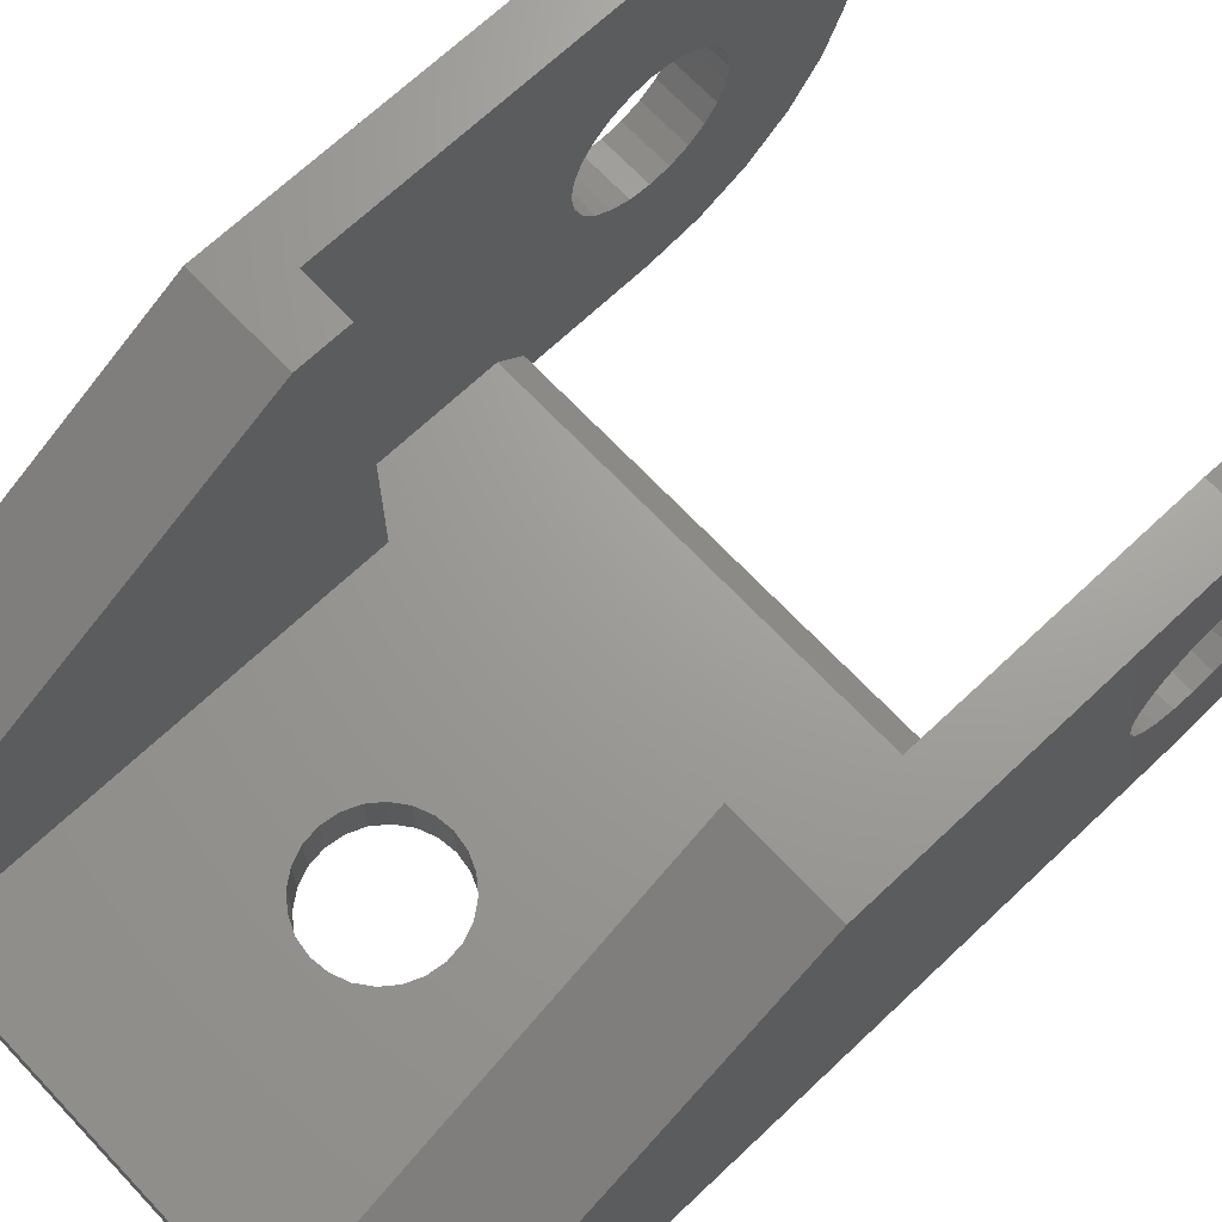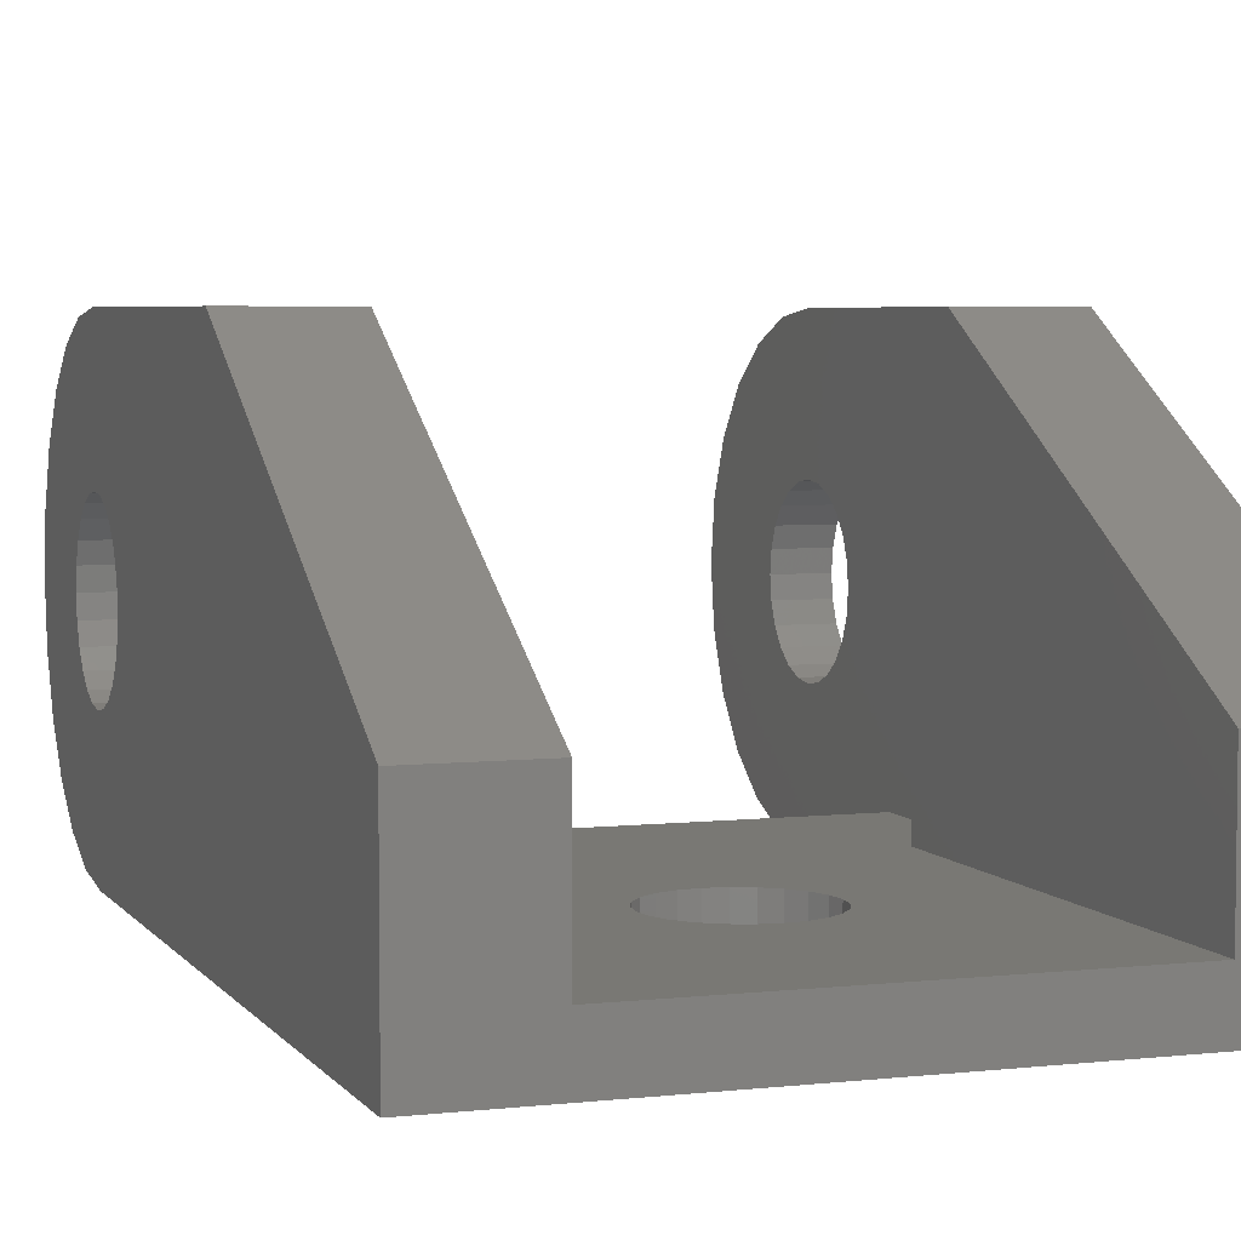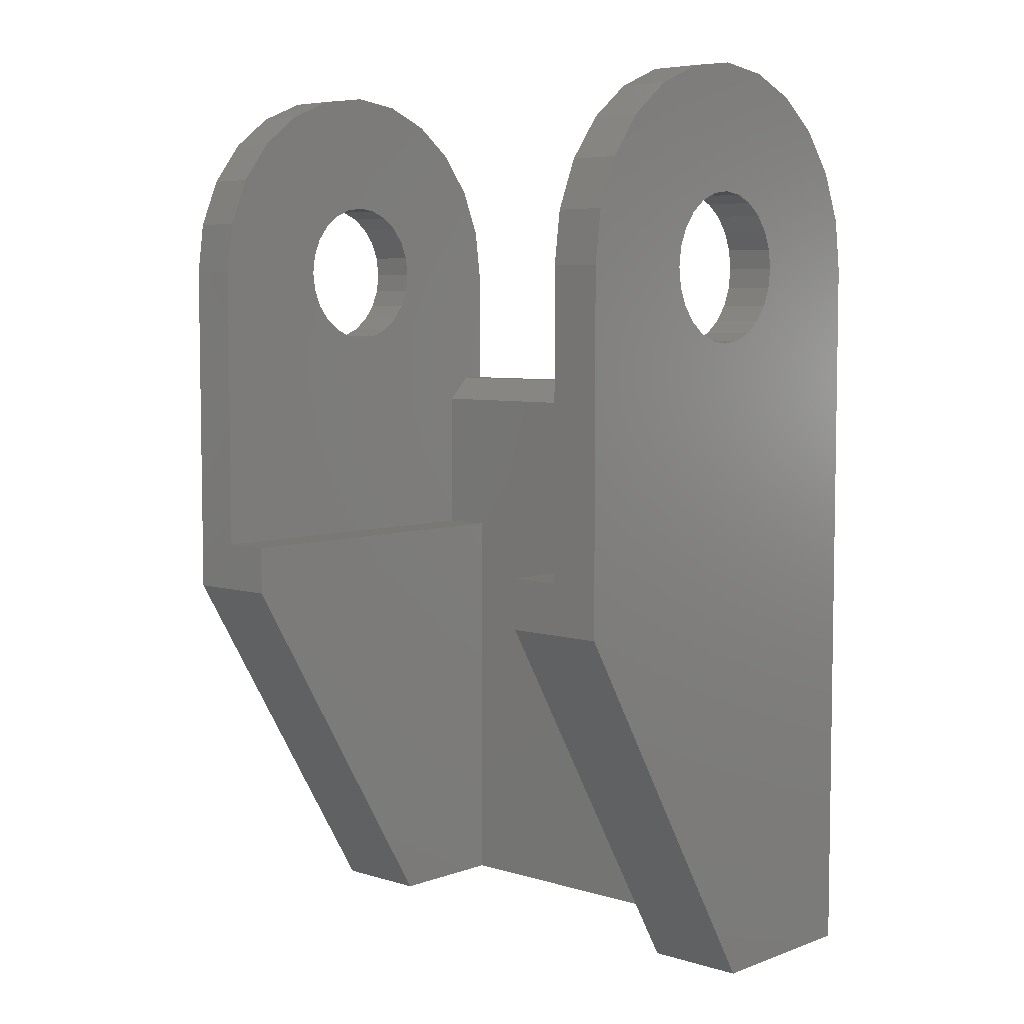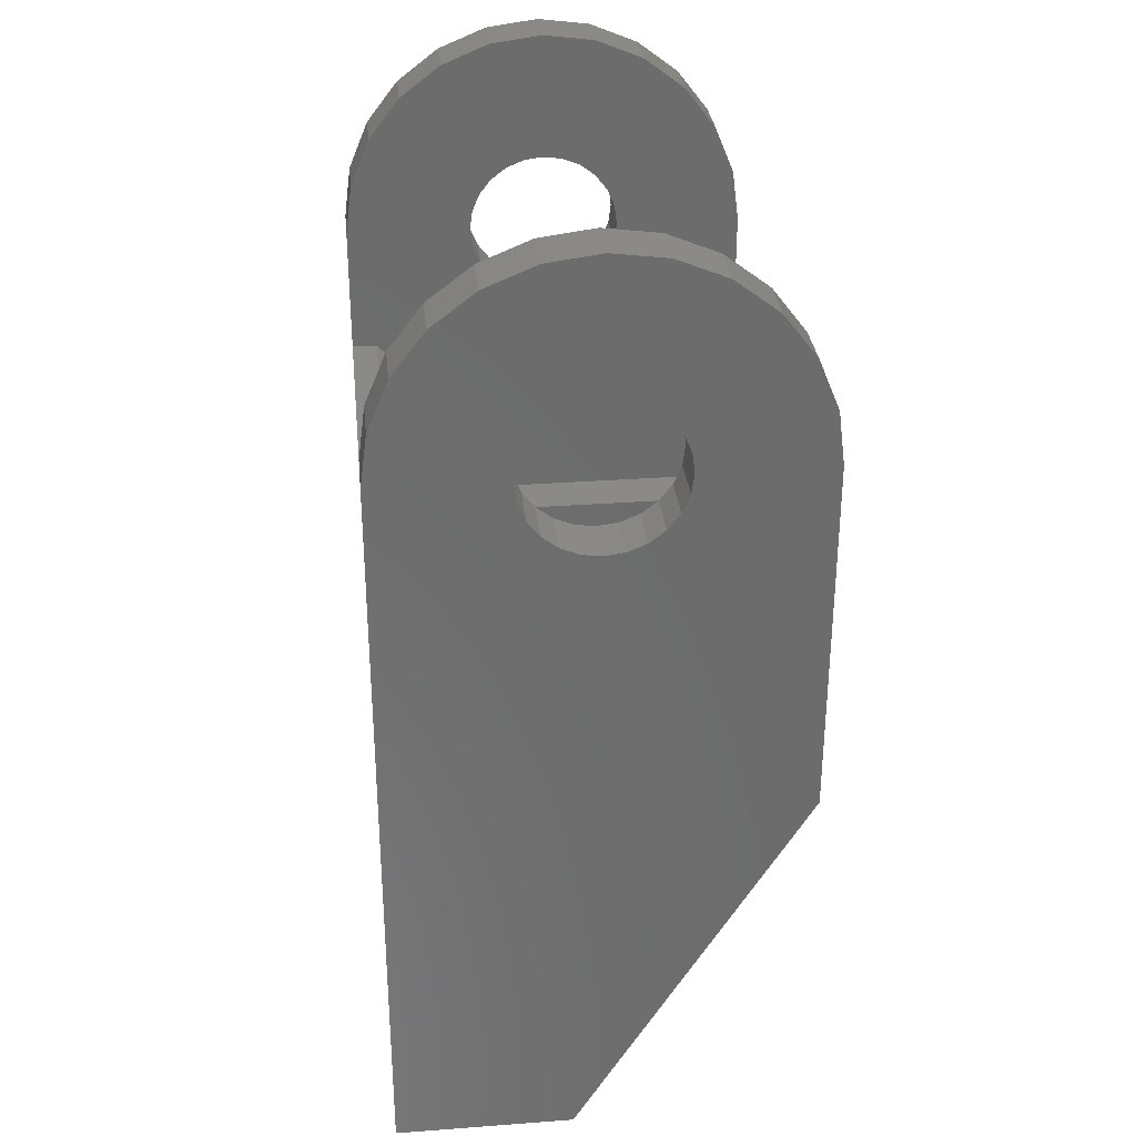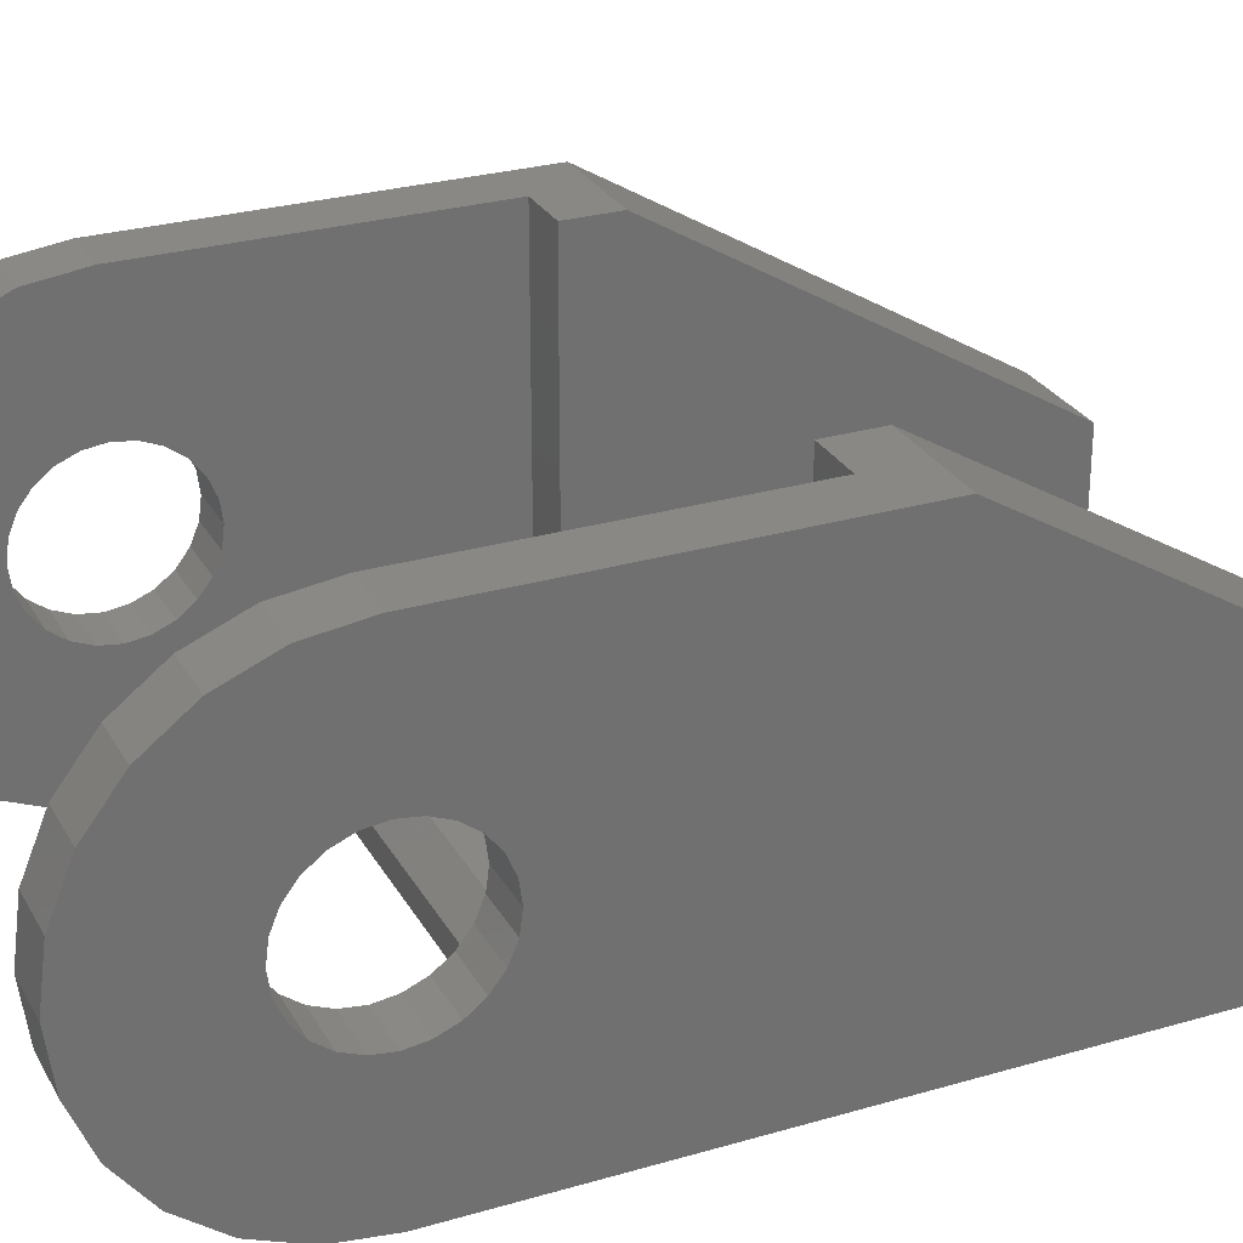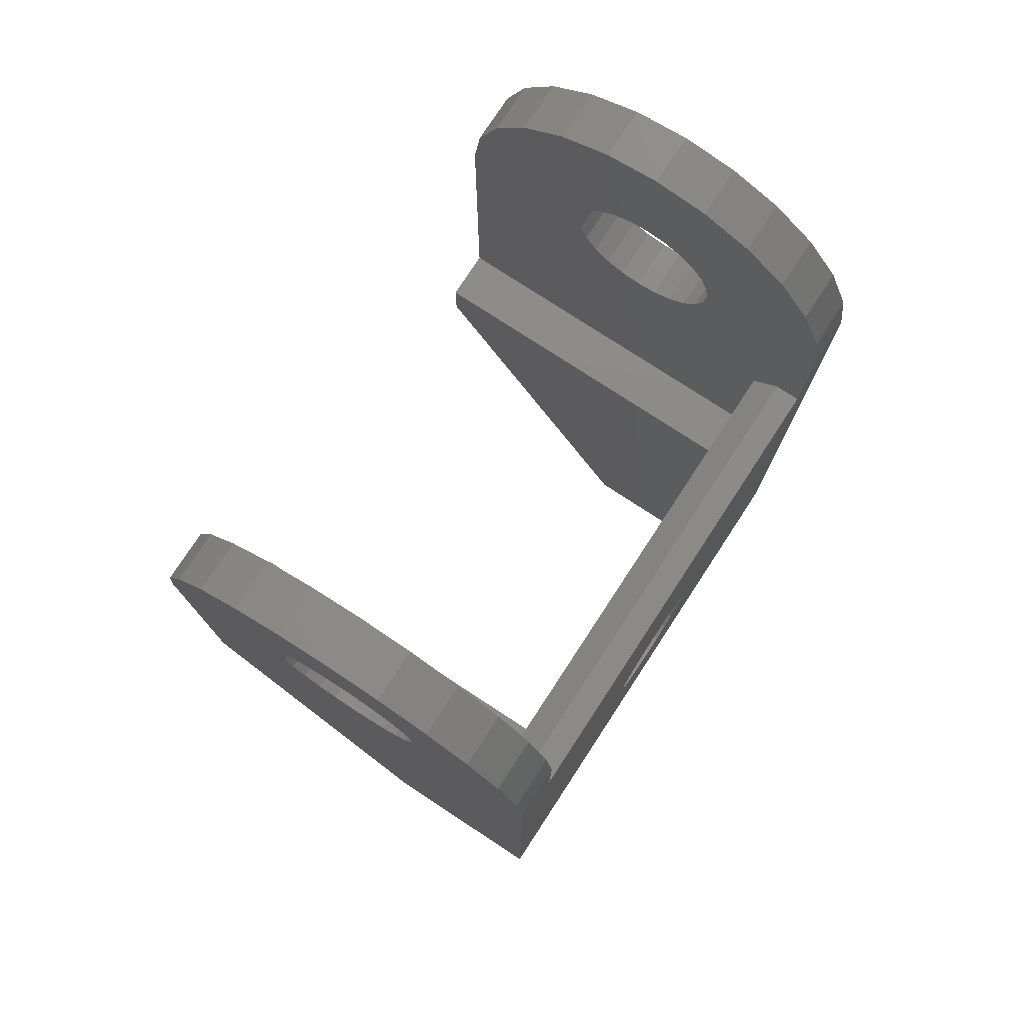
<metadata>
{"format":"stl","ext":"stl","renderer":"f3d","projection":"perspective","resolution":1024,"background":"white","views":[{"elev":68.7,"azim":46.6,"up":"+Z"},{"elev":5.0,"azim":-19.3,"up":"+Z"},{"elev":5.7,"azim":42.5,"up":"+Y"},{"elev":31.6,"azim":-96.0,"up":"+Y"},{"elev":27.8,"azim":-114.0,"up":"+Z"},{"elev":77.1,"azim":123.2,"up":"+Y"}]}
</metadata>
<code>
# stl→obj: 222 verts, 452 faces
v 81 26.1 7.224
v 83 26.4 6.5
v 81 26.4 6.5
v 83 26.1 7.224
v 83 29 11
v 81 28.22 10.9
v 81 29 11
v 83 28.22 10.9
v 83 0 7
v 79 15 16
v 79 0 7
v 83 15 16
v 74.1 9.979 2
v 74.01 9.307 7.572e-15
v 74.01 9.307 2
v 74.1 9.979 7.502e-15
v 70.22 12.26 2
v 69.68 11.85 7.308e-15
v 70.22 12.26 7.266e-15
v 69.68 11.85 2
v 60 37 8
v 62 36.73 5.929
v 60 36.73 5.929
v 62 37 8
v 72.15 7.483 7.76e-15
v 72.78 7.738 2
v 72.78 7.738 7.734e-15
v 72.15 7.483 2
v 62 31.12 10.12
v 60 31.6 9.5
v 62 31.6 9.5
v 60 31.12 10.12
v 68.9 10.02 7.498e-15
v 68.98 9.347 2
v 68.98 9.347 7.567e-15
v 68.9 10.02 2
v 64 0 2
v 69.24 8.718 2
v 69.65 8.176 2
v 79 0 2
v 70.18 7.759 2
v 70.81 7.494 2
v 71.48 7.4 2
v 73.32 8.147 2
v 73.74 8.682 2
v 64 17 2
v 62 23 2
v 62 17 2
v 81 23 2
v 69.26 11.32 2
v 68.99 10.69 2
v 70.85 12.52 2
v 71.52 12.6 2
v 72.19 12.51 2
v 72.82 12.24 2
v 73.35 11.82 2
v 73.76 11.28 2
v 74.02 10.65 2
v 79 17 2
v 81 17 2
v 62 28.22 10.9
v 60 27.5 10.6
v 60 28.22 10.9
v 62 27.5 10.6
v 73.32 8.147 7.692e-15
v 62 33 1.072
v 60 31.07 0.2726
v 60 33 1.072
v 62 31.07 0.2726
v 72.82 12.24 7.268e-15
v 72.19 12.51 7.24e-15
v 73.76 11.28 7.367e-15
v 73.35 11.82 7.311e-15
v 62 24 1
v 81 24 5.938e-15
v 62 24 5.938e-15
v 81 24 1
v 60 36.73 10.07
v 62 36.73 10.07
v 64 0 7
v 64 15 16
v 64 17 16
v 62 30.5 5.402
v 60 31.12 5.879
v 60 30.5 5.402
v 62 31.12 5.879
v 83 31.6 6.5
v 81 31.12 5.879
v 83 31.12 5.879
v 81 31.6 6.5
v 81 34.66 13.66
v 83 35.93 12
v 81 35.93 12
v 83 34.66 13.66
v 62 35.93 4
v 60 35.93 4
v 83 31.12 10.12
v 81 31.6 9.5
v 83 31.6 9.5
v 81 31.12 10.12
v 71.52 12.6 7.231e-15
v 60 26.4 9.5
v 62 26.1 8.776
v 60 26.1 8.776
v 62 26.4 9.5
v 62 29 5.533e-15
v 62 26.1 7.224
v 62 26 8
v 62 26.4 6.5
v 62 26.88 5.879
v 62 27.5 5.402
v 62 28.22 5.102
v 62 29 5
v 62 29.78 5.102
v 62 31.6 6.5
v 62 31.9 7.224
v 62 32 8
v 62 33 14.93
v 62 34.66 13.66
v 62 34.66 2.343
v 62 35.93 12
v 62 29 16
v 62 17 16
v 62 26.88 10.12
v 62 29 11
v 62 29.78 10.9
v 62 31.07 15.73
v 62 30.5 10.6
v 62 31.9 8.776
v 81 37 8
v 83 36.73 5.929
v 81 36.73 5.929
v 83 37 8
v 60 34.66 13.66
v 60 35.93 12
v 60 29 5
v 60 28.22 5.102
v 83 27.5 10.6
v 81 26.88 10.12
v 81 27.5 10.6
v 83 26.88 10.12
v 70.85 12.52 7.239e-15
v 83 0 8.535e-15
v 60 5.64e-15 8.535e-15
v 60 5.64e-15 7
v 60 32 8
v 60 31.9 8.776
v 83 27.5 5.402
v 81 28.22 5.102
v 81 27.5 5.402
v 83 28.22 5.102
v 83 26.4 9.5
v 81 26.4 9.5
v 60 26.88 10.12
v 83 31.07 15.73
v 81 33 14.93
v 81 31.07 15.73
v 83 33 14.93
v 83 29 16
v 81 29 16
v 81 29 5
v 83 29 5
v 83 31.9 8.776
v 81 32 8
v 83 32 8
v 81 31.9 8.776
v 60 29 11
v 60 26 8
v 69.24 8.718 7.633e-15
v 69.65 8.176 7.689e-15
v 83 31.07 0.2726
v 81 29 5.533e-15
v 81 31.07 0.2726
v 83 29 5.533e-15
v 81 34.66 2.343
v 83 33 1.072
v 81 33 1.072
v 83 34.66 2.343
v 83 29.78 10.9
v 81 29.78 10.9
v 83 30.5 10.6
v 81 30.5 10.6
v 83 30.5 5.402
v 81 30.5 5.402
v 60 15 16
v 60 29 16
v 60 29 5.533e-15
v 60 26.1 7.224
v 60 26.4 6.5
v 83 29.78 5.102
v 81 29.78 5.102
v 83 26.88 5.879
v 81 26.88 5.879
v 60 31.07 15.73
v 83 36.73 10.07
v 81 36.73 10.07
v 60 31.6 6.5
v 81 31.9 7.224
v 83 31.9 7.224
v 83 35.93 4
v 81 35.93 4
v 79 17 16
v 81 17 16
v 81 26.1 8.776
v 83 26 8
v 81 26 8
v 83 26.1 8.776
v 60 31.9 7.224
v 60 27.5 5.402
v 60 29.78 5.102
v 60 33 14.93
v 60 29.78 10.9
v 60 30.5 10.6
v 60 26.88 5.879
v 60 34.66 2.343
v 73.74 8.682 7.636e-15
v 70.18 7.759 7.732e-15
v 69.26 11.32 7.363e-15
v 68.99 10.69 7.428e-15
v 74.02 10.65 7.432e-15
v 70.81 7.494 7.759e-15
v 71.48 7.4 7.769e-15
f 1 2 3
f 2 1 4
f 5 6 7
f 6 5 8
f 9 10 11
f 10 9 12
f 13 14 15
f 14 13 16
f 17 18 19
f 18 17 20
f 21 22 23
f 22 21 24
f 25 26 27
f 26 25 28
f 29 30 31
f 30 29 32
f 33 34 35
f 34 33 36
f 37 34 36
f 34 37 38
f 38 37 39
f 39 37 40
f 39 40 41
f 41 40 42
f 42 40 43
f 43 40 28
f 28 40 26
f 26 40 44
f 44 40 45
f 45 40 15
f 15 40 13
f 46 47 48
f 47 46 49
f 49 46 20
f 20 46 50
f 50 46 37
f 50 37 51
f 51 37 36
f 49 20 17
f 49 17 52
f 49 52 53
f 49 53 54
f 49 54 55
f 49 55 56
f 49 56 57
f 49 57 58
f 49 58 13
f 49 13 59
f 59 13 40
f 49 59 60
f 61 62 63
f 62 61 64
f 27 44 65
f 44 27 26
f 66 67 68
f 67 66 69
f 70 54 71
f 54 70 55
f 56 72 57
f 72 56 73
f 73 55 70
f 55 73 56
f 74 75 76
f 75 74 77
f 78 24 21
f 24 78 79
f 46 80 37
f 80 46 81
f 81 46 82
f 83 84 85
f 84 83 86
f 87 88 89
f 88 87 90
f 91 92 93
f 92 91 94
f 23 95 96
f 95 23 22
f 97 98 99
f 98 97 100
f 71 53 101
f 53 71 54
f 102 103 104
f 103 102 105
f 106 74 76
f 74 106 107
f 74 107 108
f 107 106 109
f 109 106 110
f 110 106 111
f 111 106 112
f 112 106 113
f 113 106 69
f 113 69 114
f 114 69 83
f 83 69 86
f 86 69 66
f 86 66 115
f 115 66 116
f 116 66 117
f 117 66 118
f 118 66 119
f 119 66 120
f 119 120 121
f 121 120 95
f 121 95 79
f 79 95 22
f 79 22 24
f 48 122 123
f 122 48 47
f 122 47 103
f 103 47 74
f 103 74 108
f 122 103 105
f 122 105 124
f 122 124 64
f 122 64 61
f 122 61 125
f 122 125 126
f 122 126 127
f 127 126 128
f 127 128 29
f 127 29 118
f 118 29 31
f 118 31 129
f 118 129 117
f 130 131 132
f 131 130 133
f 134 121 135
f 121 134 119
f 112 136 137
f 136 112 113
f 138 139 140
f 139 138 141
f 52 19 142
f 19 52 17
f 8 140 6
f 140 8 138
f 9 40 143
f 40 9 11
f 144 37 145
f 37 144 143
f 37 143 40
f 145 37 80
f 129 146 117
f 146 129 147
f 148 149 150
f 149 148 151
f 139 152 153
f 152 139 141
f 154 105 102
f 105 154 124
f 155 156 157
f 156 155 158
f 159 157 160
f 157 159 155
f 151 161 149
f 161 151 162
f 163 164 165
f 164 163 166
f 125 63 167
f 63 125 61
f 104 108 168
f 108 104 103
f 169 39 170
f 39 169 38
f 171 172 173
f 172 171 174
f 175 176 177
f 176 175 178
f 179 7 180
f 7 179 5
f 181 180 182
f 180 181 179
f 97 182 100
f 182 97 181
f 183 88 184
f 88 183 89
f 185 123 186
f 123 185 81
f 123 81 82
f 122 186 123
f 69 187 67
f 187 69 106
f 188 109 189
f 109 188 107
f 190 184 191
f 184 190 183
f 3 192 193
f 192 3 2
f 122 194 186
f 194 122 127
f 93 195 196
f 195 93 92
f 115 84 86
f 84 115 197
f 165 198 199
f 198 165 164
f 132 200 201
f 200 132 131
f 12 202 10
f 202 12 203
f 203 12 159
f 159 160 203
f 204 205 206
f 205 204 207
f 116 197 115
f 197 116 208
f 111 137 209
f 137 111 112
f 113 210 136
f 210 113 114
f 158 91 156
f 91 158 94
f 10 40 11
f 40 10 59
f 59 10 202
f 153 207 204
f 207 153 152
f 203 49 60
f 49 203 160
f 49 160 204
f 49 204 77
f 77 204 75
f 75 204 206
f 204 160 153
f 153 160 139
f 139 160 140
f 140 160 6
f 6 160 7
f 7 160 157
f 7 157 180
f 180 157 182
f 182 157 100
f 100 157 156
f 100 156 98
f 98 156 166
f 166 156 164
f 75 1 172
f 1 75 206
f 172 1 3
f 172 3 193
f 172 193 150
f 172 150 149
f 172 149 161
f 172 161 191
f 172 191 173
f 173 191 184
f 173 184 88
f 173 88 177
f 177 88 90
f 177 90 198
f 177 198 164
f 177 164 156
f 177 156 91
f 177 91 175
f 175 91 93
f 175 93 201
f 201 93 196
f 201 196 132
f 132 196 130
f 127 211 194
f 211 127 118
f 185 104 168
f 104 185 186
f 104 186 102
f 102 186 154
f 154 186 62
f 62 186 63
f 63 186 167
f 167 186 194
f 167 194 212
f 212 194 213
f 213 194 32
f 32 194 211
f 32 211 30
f 30 211 147
f 147 211 146
f 185 144 145
f 144 185 187
f 187 185 188
f 188 185 168
f 187 188 189
f 187 189 214
f 187 214 209
f 187 209 137
f 187 137 136
f 187 136 210
f 187 210 67
f 67 210 85
f 67 85 84
f 67 84 68
f 68 84 197
f 68 197 208
f 68 208 146
f 68 146 211
f 68 211 134
f 68 134 215
f 215 134 135
f 215 135 96
f 96 135 78
f 96 78 23
f 23 78 21
f 45 65 44
f 65 45 216
f 39 217 170
f 217 39 41
f 199 90 87
f 90 199 198
f 189 110 214
f 110 189 109
f 196 133 130
f 133 196 195
f 18 50 218
f 50 18 20
f 219 36 33
f 36 219 51
f 118 134 211
f 134 118 119
f 168 107 188
f 107 168 108
f 120 68 215
f 68 120 66
f 174 9 143
f 9 174 12
f 12 174 4
f 12 4 205
f 4 174 2
f 2 174 192
f 192 174 148
f 148 174 151
f 151 174 162
f 162 174 171
f 162 171 190
f 190 171 183
f 183 171 89
f 89 171 176
f 89 176 87
f 87 176 199
f 199 176 165
f 165 176 158
f 158 176 94
f 94 176 178
f 94 178 92
f 92 178 200
f 92 200 195
f 195 200 131
f 195 131 133
f 12 207 159
f 207 12 205
f 159 207 152
f 159 152 141
f 159 141 138
f 159 138 8
f 159 8 5
f 159 5 179
f 159 179 155
f 155 179 181
f 155 181 97
f 155 97 158
f 158 97 99
f 158 99 163
f 158 163 165
f 59 203 60
f 203 59 202
f 126 167 212
f 167 126 125
f 64 154 62
f 154 64 124
f 123 46 48
f 46 123 82
f 206 4 1
f 4 206 205
f 201 178 175
f 178 201 200
f 29 213 32
f 213 29 128
f 57 220 58
f 220 57 72
f 128 212 213
f 212 128 126
f 96 120 215
f 120 96 95
f 41 221 217
f 221 41 42
f 31 147 129
f 147 31 30
f 58 16 13
f 16 58 220
f 49 74 47
f 74 49 77
f 162 191 161
f 191 162 190
f 35 38 169
f 38 35 34
f 135 79 78
f 79 135 121
f 192 150 193
f 150 192 148
f 80 185 145
f 185 80 81
f 42 222 221
f 222 42 43
f 176 173 177
f 173 176 171
f 117 208 116
f 208 117 146
f 110 209 214
f 209 110 111
f 15 216 45
f 216 15 14
f 53 142 101
f 142 53 52
f 99 166 163
f 166 99 98
f 222 28 25
f 28 222 43
f 218 51 219
f 51 218 50
f 76 219 33
f 219 76 218
f 218 76 18
f 18 76 75
f 18 75 19
f 19 75 142
f 142 75 101
f 101 75 71
f 71 75 70
f 70 75 73
f 73 75 72
f 72 75 220
f 220 75 16
f 174 75 172
f 106 144 187
f 144 106 76
f 144 76 169
f 144 169 170
f 144 170 217
f 144 217 143
f 169 76 35
f 35 76 33
f 143 217 221
f 143 221 222
f 143 222 25
f 143 25 27
f 143 27 65
f 143 65 216
f 143 216 14
f 143 14 16
f 143 16 75
f 143 75 174
f 114 85 210
f 85 114 83

</code>
